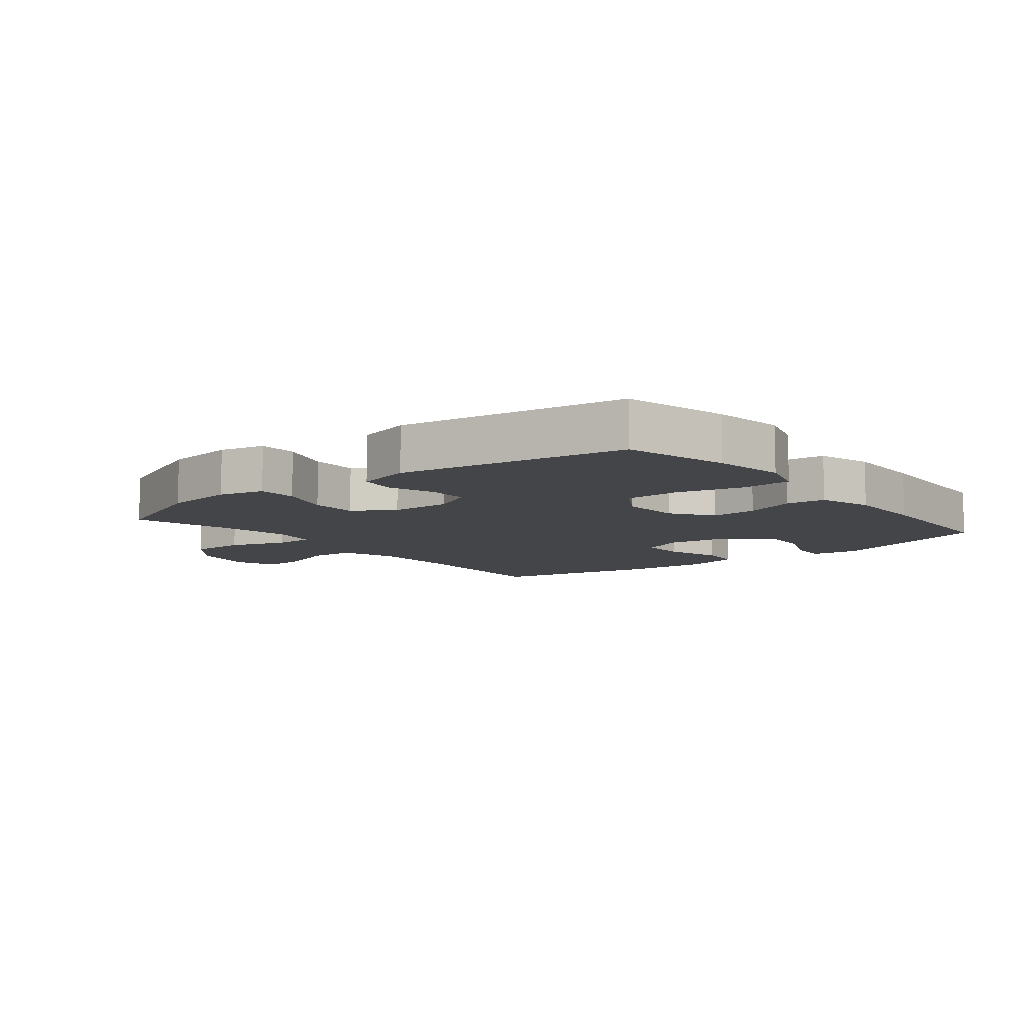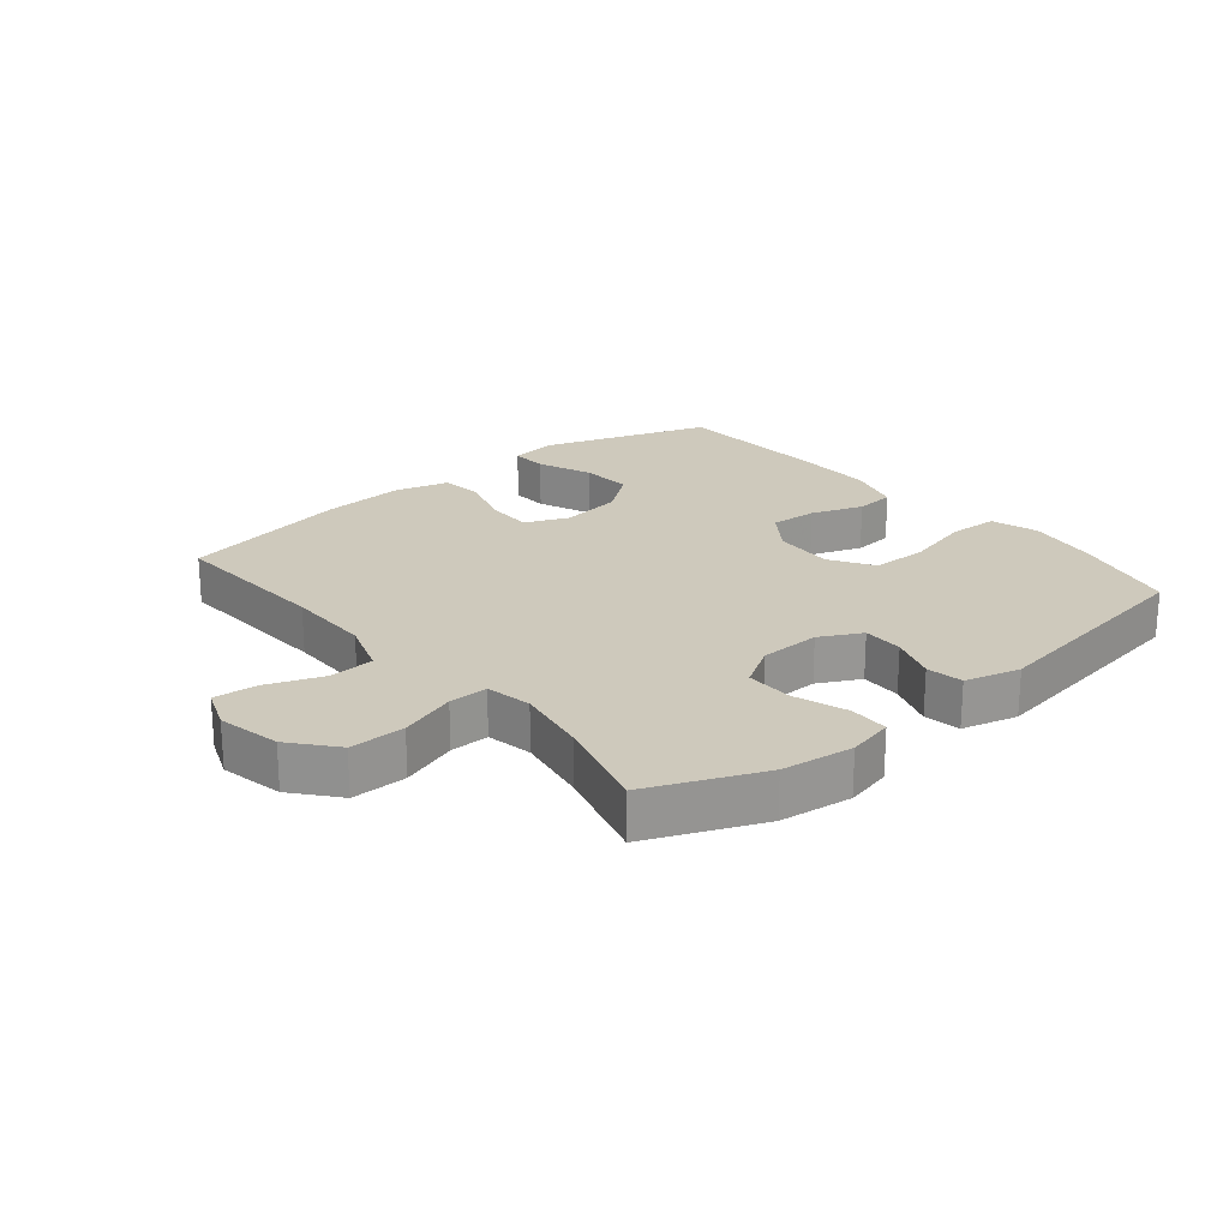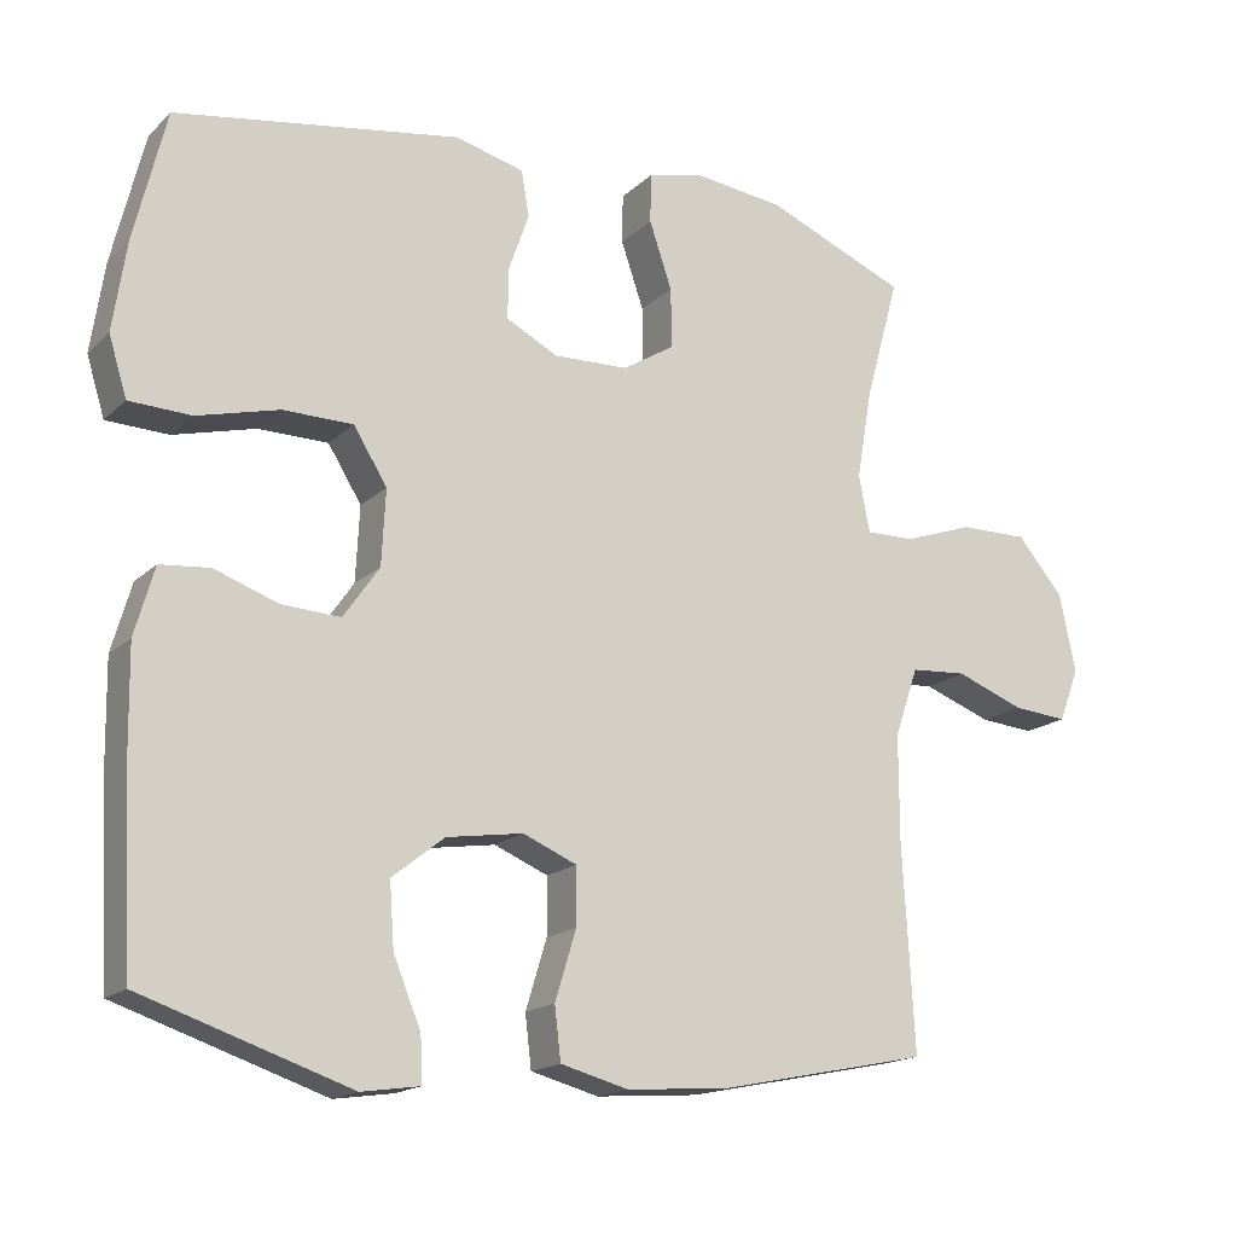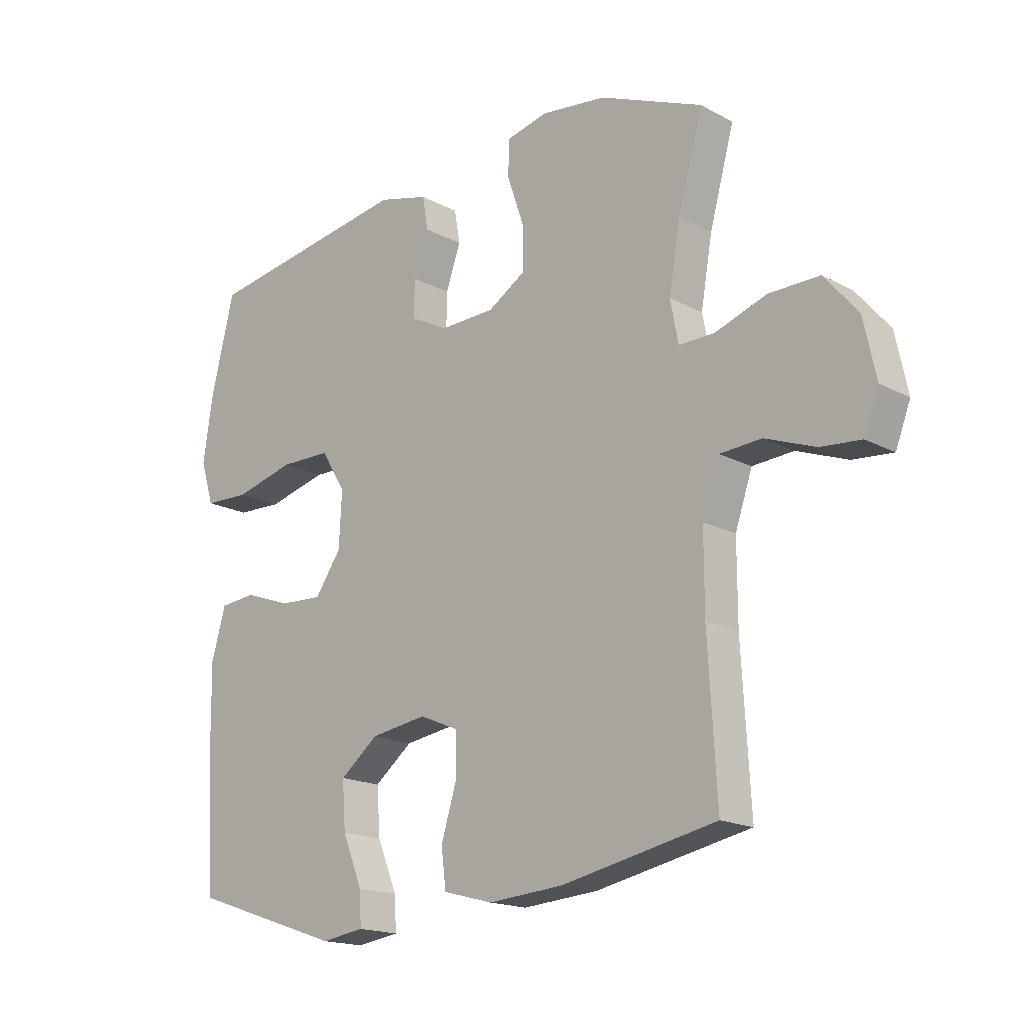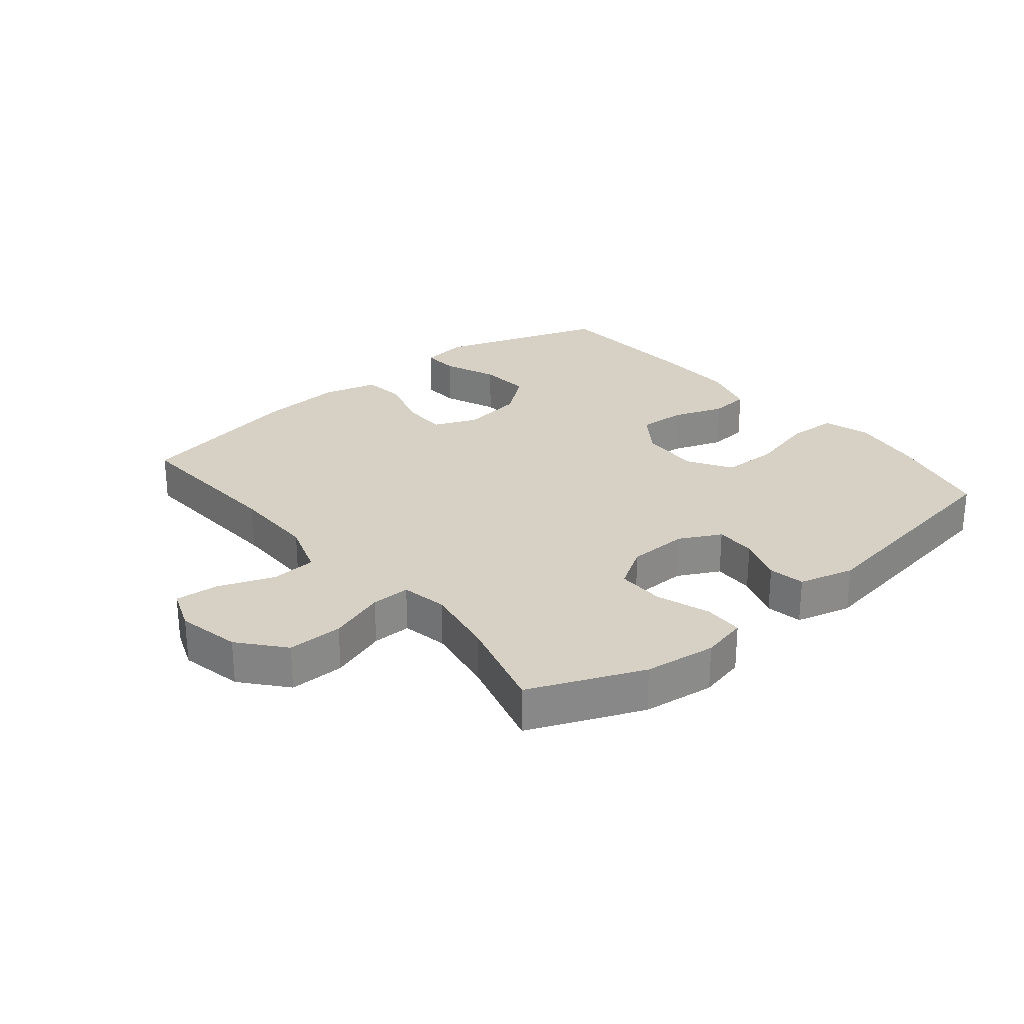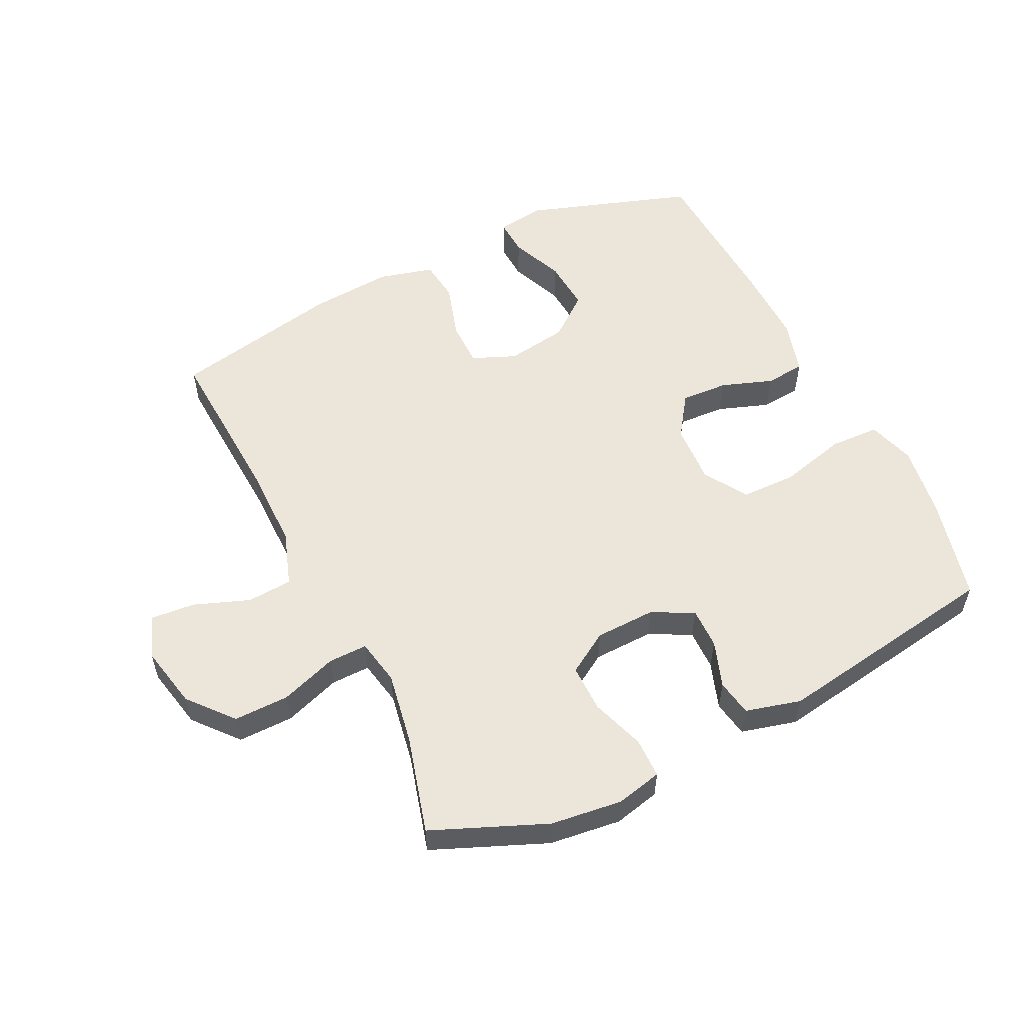
<metadata>
{"format":"obj","ext":"obj","renderer":"f3d","projection":"perspective","resolution":1024,"background":"white","views":[{"elev":-8.9,"azim":38.9,"up":"+Y"},{"elev":22.4,"azim":-39.5,"up":"+Y"},{"elev":-16.7,"azim":150.1,"up":"+Z"},{"elev":-17.3,"azim":-136.7,"up":"+Z"},{"elev":26.9,"azim":-39.5,"up":"+Y"},{"elev":55.3,"azim":-26.1,"up":"+Y"}]}
</metadata>
<code>
v 0.5 0.07 0.5
v 0.541 0.07 0.333
v 0.558 0.07 0.219
v 0.535 0.07 0.144
v 0.456 0.07 0.141
v 0.351 0.07 0.168
v 0.262 0.07 0.167
v 0.219 0.07 0.098
v 0.224 0.07 0.002
v 0.27 0.07 -0.064
v 0.345 0.07 -0.06
v 0.427 0.07 -0.031
v 0.49 0.07 -0.037
v 0.515 0.07 -0.124
v 0.513 0.07 -0.256
v 0.5 0.07 -0.5
v 0.234 0.07 -0.589
v 0.159 0.07 -0.578
v 0.162 0.07 -0.52
v 0.197 0.07 -0.435
v 0.203 0.07 -0.353
v 0.136 0.07 -0.3
v 0.038 0.07 -0.285
v -0.031 0.07 -0.314
v -0.031 0.07 -0.387
v -0.004 0.07 -0.475
v -0.012 0.07 -0.542
v -0.099 0.07 -0.565
v -0.23 0.07 -0.555
v -0.5 0.07 -0.5
v -0.485 0.07 -0.238
v -0.485 0.07 -0.103
v -0.515 0.07 -0.015
v -0.587 0.07 -0.01
v -0.675 0.07 -0.043
v -0.745 0.07 -0.049
v -0.771 0.07 0.019
v -0.75 0.07 0.119
v -0.691 0.07 0.189
v -0.603 0.07 0.188
v -0.513 0.07 0.157
v -0.451 0.07 0.156
v -0.437 0.07 0.229
v -0.457 0.07 0.344
v -0.5 0.07 0.5
v -0.32 0.07 0.575
v -0.206 0.07 0.589
v -0.133 0.07 0.572
v -0.132 0.07 0.509
v -0.161 0.07 0.424
v -0.162 0.07 0.348
v -0.096 0.07 0.307
v 0 0.07 0.304
v 0.066 0.07 0.338
v 0.065 0.07 0.403
v 0.039 0.07 0.477
v 0.049 0.07 0.535
v 0.137 0.07 0.558
v 0.5 0 0.5
v 0.541 0 0.333
v 0.558 0 0.219
v 0.535 0 0.144
v 0.456 0 0.141
v 0.351 0 0.168
v 0.262 0 0.167
v 0.219 0 0.098
v 0.224 0 0.002
v 0.27 0 -0.064
v 0.345 0 -0.06
v 0.427 0 -0.031
v 0.49 0 -0.037
v 0.515 0 -0.124
v 0.513 0 -0.256
v 0.5 0 -0.5
v 0.234 0 -0.589
v 0.159 0 -0.578
v 0.162 0 -0.52
v 0.197 0 -0.435
v 0.203 0 -0.353
v 0.136 0 -0.3
v 0.038 0 -0.285
v -0.031 0 -0.314
v -0.031 0 -0.387
v -0.004 0 -0.475
v -0.012 0 -0.542
v -0.099 0 -0.565
v -0.23 0 -0.555
v -0.5 0 -0.5
v -0.485 0 -0.238
v -0.485 0 -0.103
v -0.515 0 -0.015
v -0.587 0 -0.01
v -0.675 0 -0.043
v -0.745 0 -0.049
v -0.771 0 0.019
v -0.75 0 0.119
v -0.691 0 0.189
v -0.603 0 0.188
v -0.513 0 0.157
v -0.451 0 0.156
v -0.437 0 0.229
v -0.457 0 0.344
v -0.5 0 0.5
v -0.32 0 0.575
v -0.206 0 0.589
v -0.133 0 0.572
v -0.132 0 0.509
v -0.161 0 0.424
v -0.162 0 0.348
v -0.096 0 0.307
v 0 0 0.304
v 0.066 0 0.338
v 0.065 0 0.403
v 0.039 0 0.477
v 0.049 0 0.535
v 0.137 0 0.558
f 55 56 57 58
f 54 55 58 1
f 53 54 1 2
f 47 48 49 50
f 47 50 51
f 44 45 46 47
f 43 44 47 51
f 42 43 51 52
f 38 39 40 41
f 38 41 42
f 37 38 42
f 34 35 36 37
f 33 34 37 42
f 32 33 42 52
f 28 29 30 31
f 25 26 27 28
f 24 25 28 31
f 23 24 31 32
f 17 18 19 20
f 17 20 21
f 16 17 21
f 15 16 21 22
f 11 12 13 14
f 10 11 14 15
f 3 4 5 6
f 53 2 3 6
f 53 6 7
f 52 53 7 8
f 32 52 8 9
f 23 32 9 10
f 10 15 22 23
f 116 115 114 113
f 59 116 113 112
f 60 59 112 111
f 108 107 106 105
f 109 108 105
f 105 104 103 102
f 109 105 102 101
f 110 109 101 100
f 99 98 97 96
f 100 99 96
f 100 96 95
f 95 94 93 92
f 100 95 92 91
f 110 100 91 90
f 89 88 87 86
f 86 85 84 83
f 89 86 83 82
f 90 89 82 81
f 78 77 76 75
f 79 78 75
f 79 75 74
f 80 79 74 73
f 72 71 70 69
f 73 72 69 68
f 64 63 62 61
f 64 61 60 111
f 65 64 111
f 66 65 111 110
f 67 66 110 90
f 68 67 90 81
f 81 80 73 68
f 1 59 60 2
f 2 60 61 3
f 3 61 62 4
f 4 62 63 5
f 5 63 64 6
f 6 64 65 7
f 7 65 66 8
f 8 66 67 9
f 9 67 68 10
f 10 68 69 11
f 11 69 70 12
f 12 70 71 13
f 13 71 72 14
f 14 72 73 15
f 15 73 74 16
f 16 74 75 17
f 17 75 76 18
f 18 76 77 19
f 19 77 78 20
f 20 78 79 21
f 21 79 80 22
f 22 80 81 23
f 23 81 82 24
f 24 82 83 25
f 25 83 84 26
f 26 84 85 27
f 27 85 86 28
f 28 86 87 29
f 29 87 88 30
f 30 88 89 31
f 31 89 90 32
f 32 90 91 33
f 33 91 92 34
f 34 92 93 35
f 35 93 94 36
f 36 94 95 37
f 37 95 96 38
f 38 96 97 39
f 39 97 98 40
f 40 98 99 41
f 41 99 100 42
f 42 100 101 43
f 43 101 102 44
f 44 102 103 45
f 45 103 104 46
f 46 104 105 47
f 47 105 106 48
f 48 106 107 49
f 49 107 108 50
f 50 108 109 51
f 51 109 110 52
f 52 110 111 53
f 53 111 112 54
f 54 112 113 55
f 55 113 114 56
f 56 114 115 57
f 57 115 116 58
f 58 116 59 1

</code>
